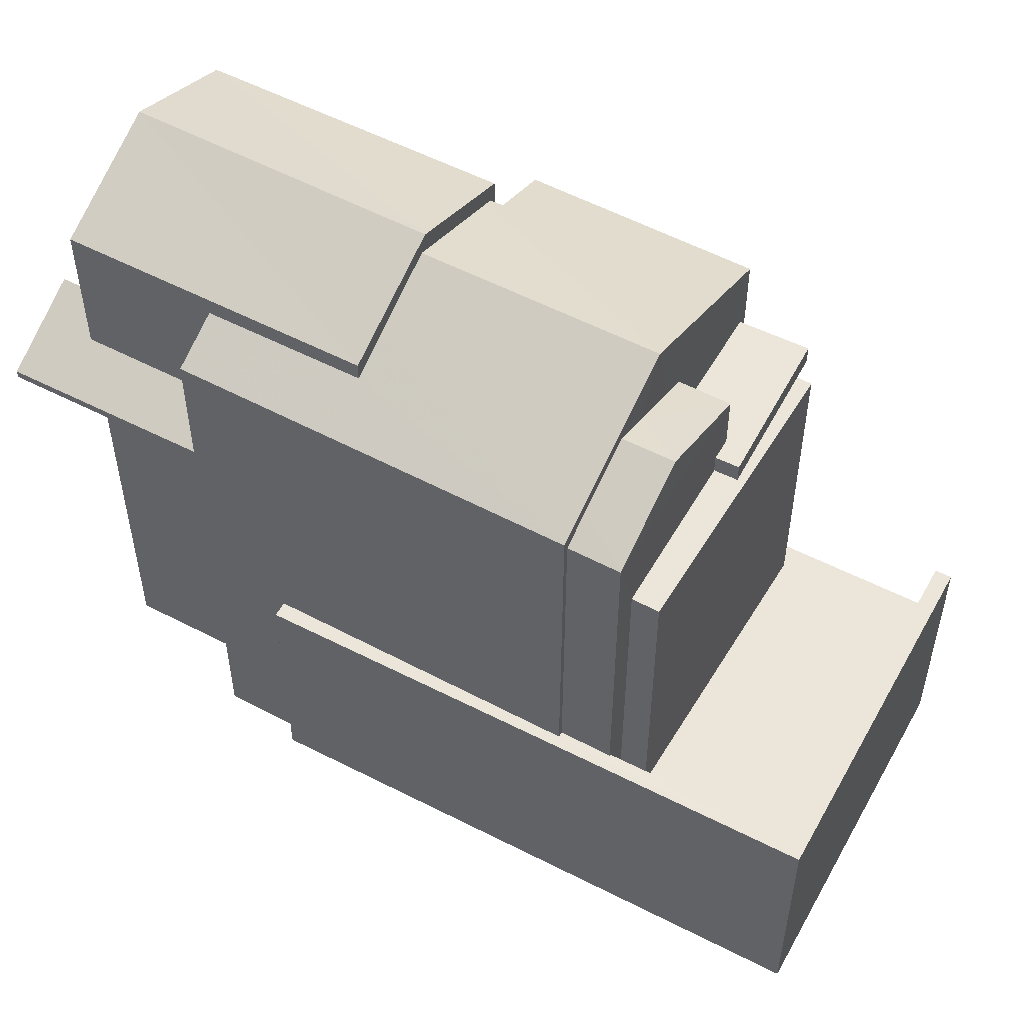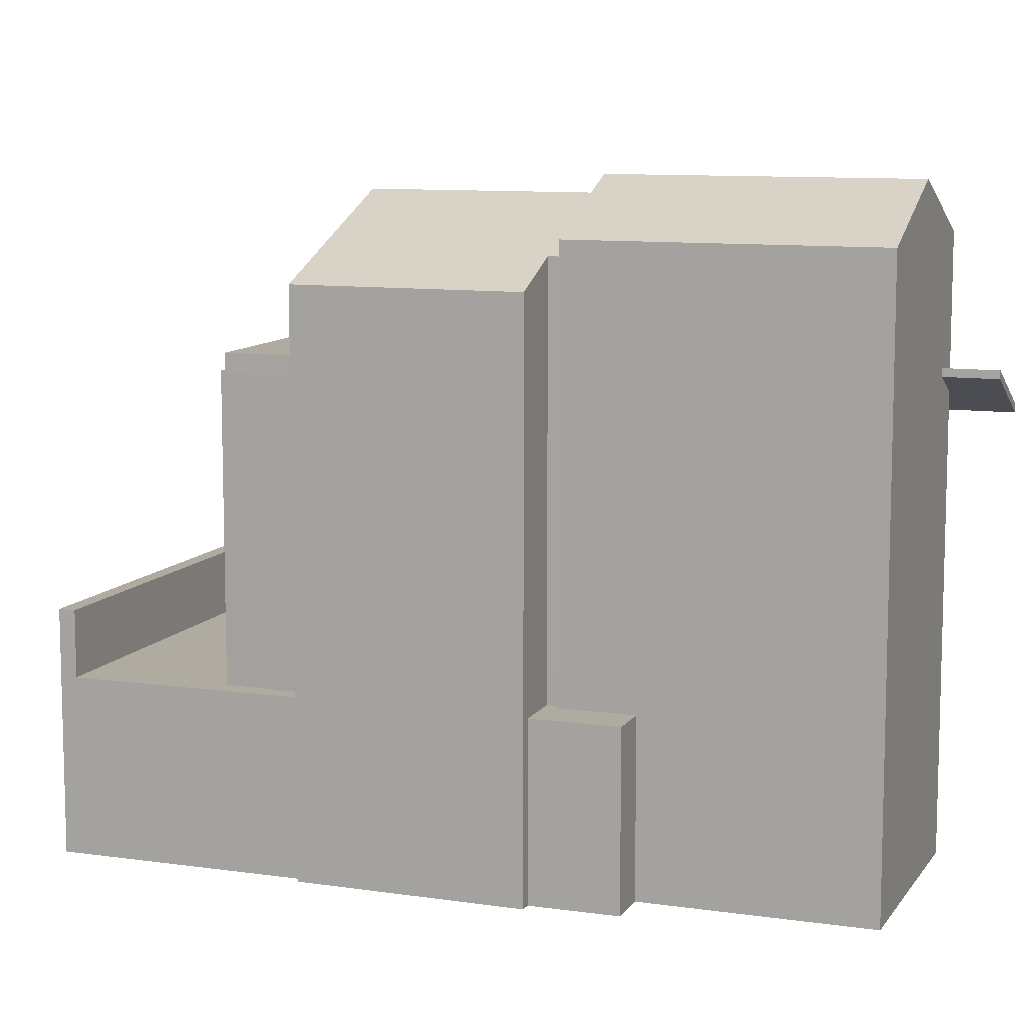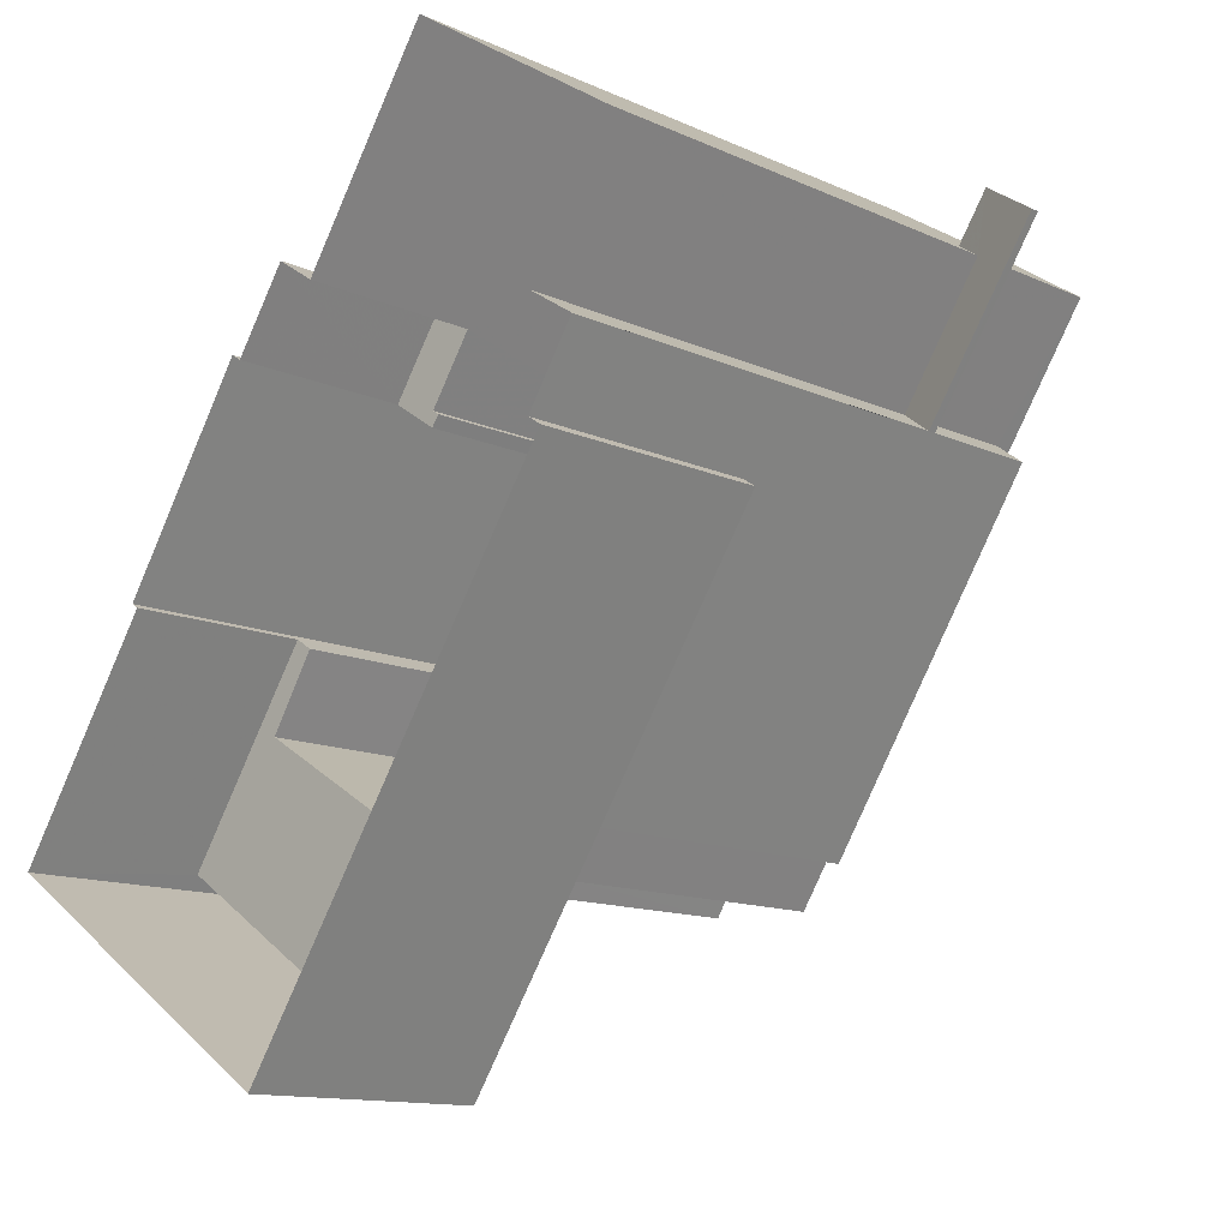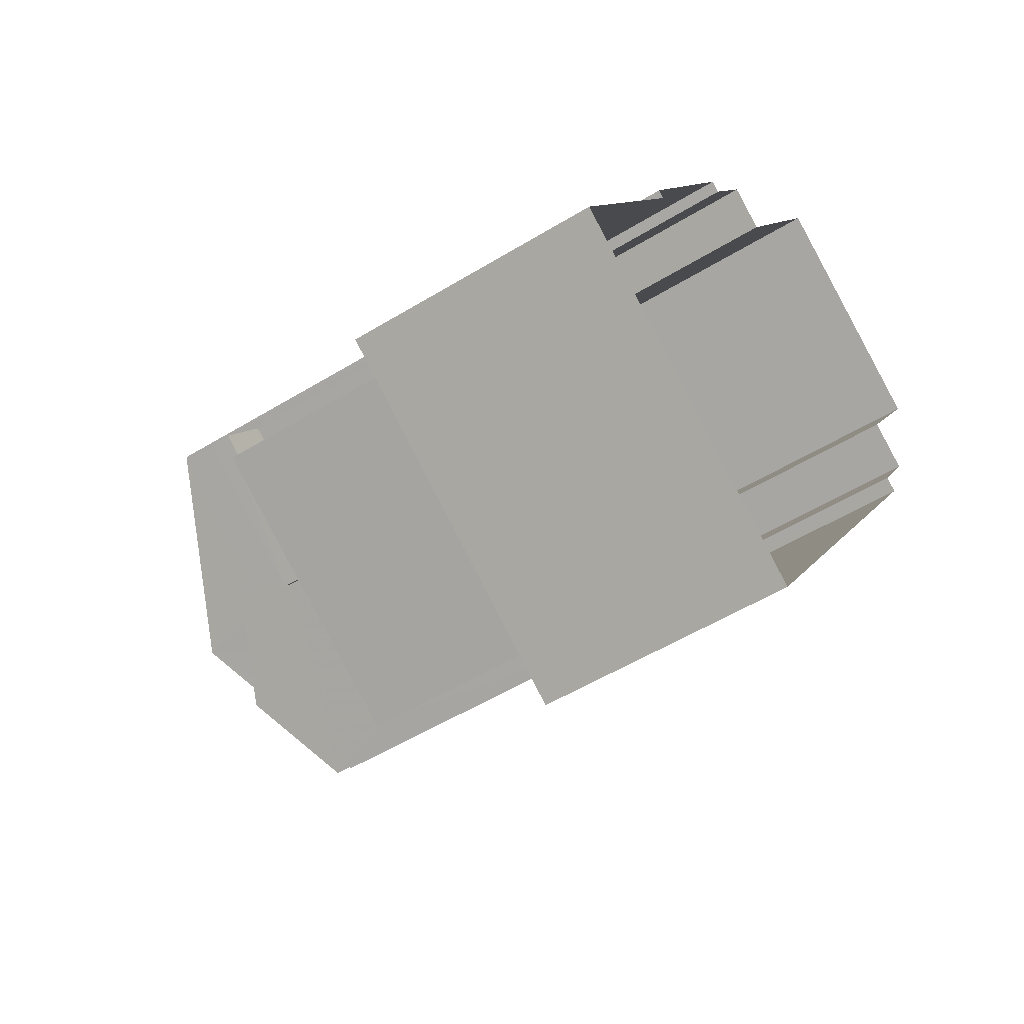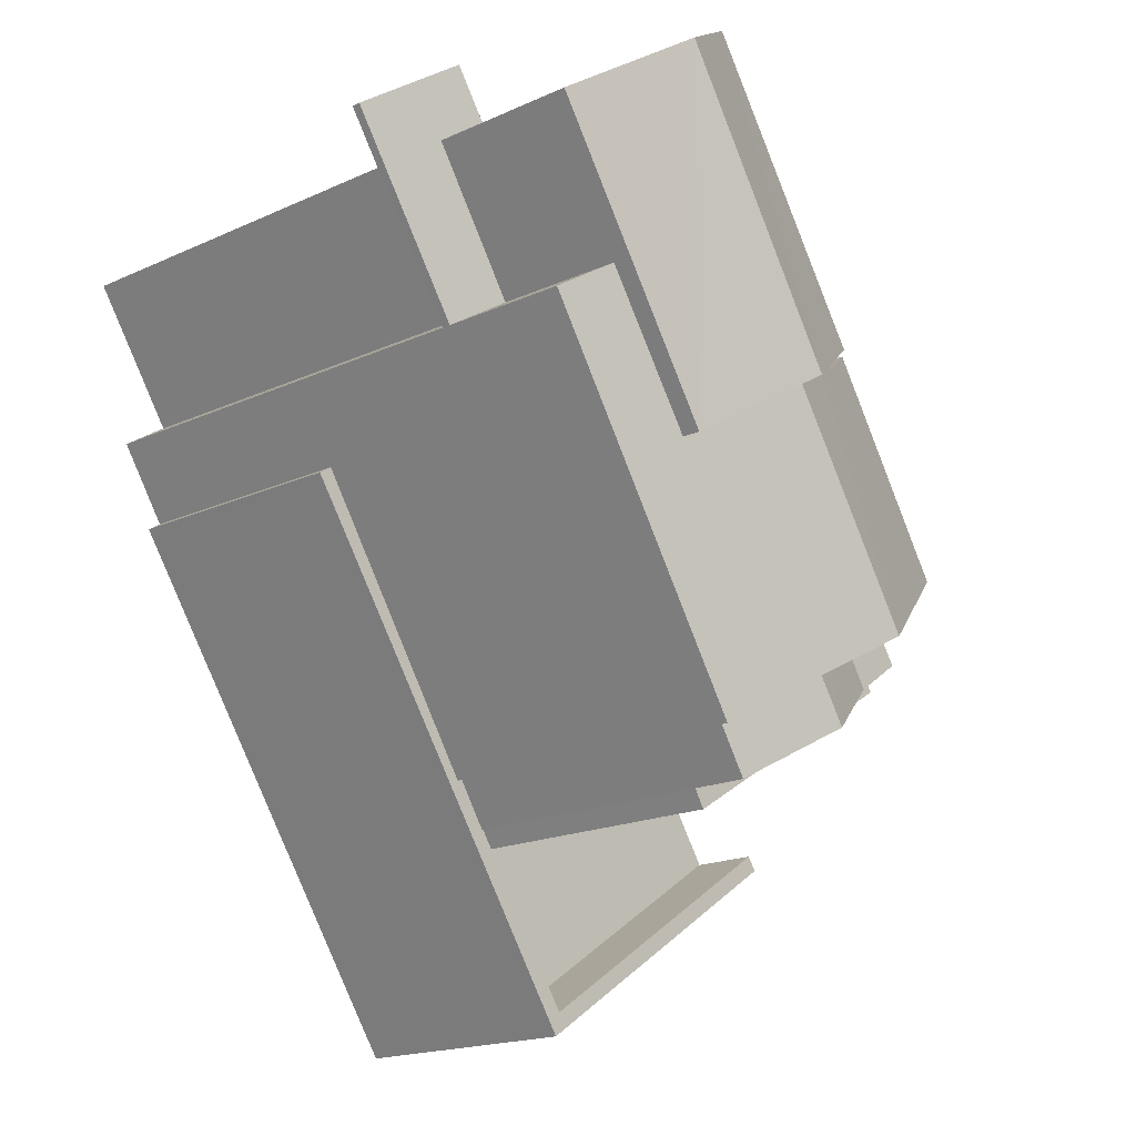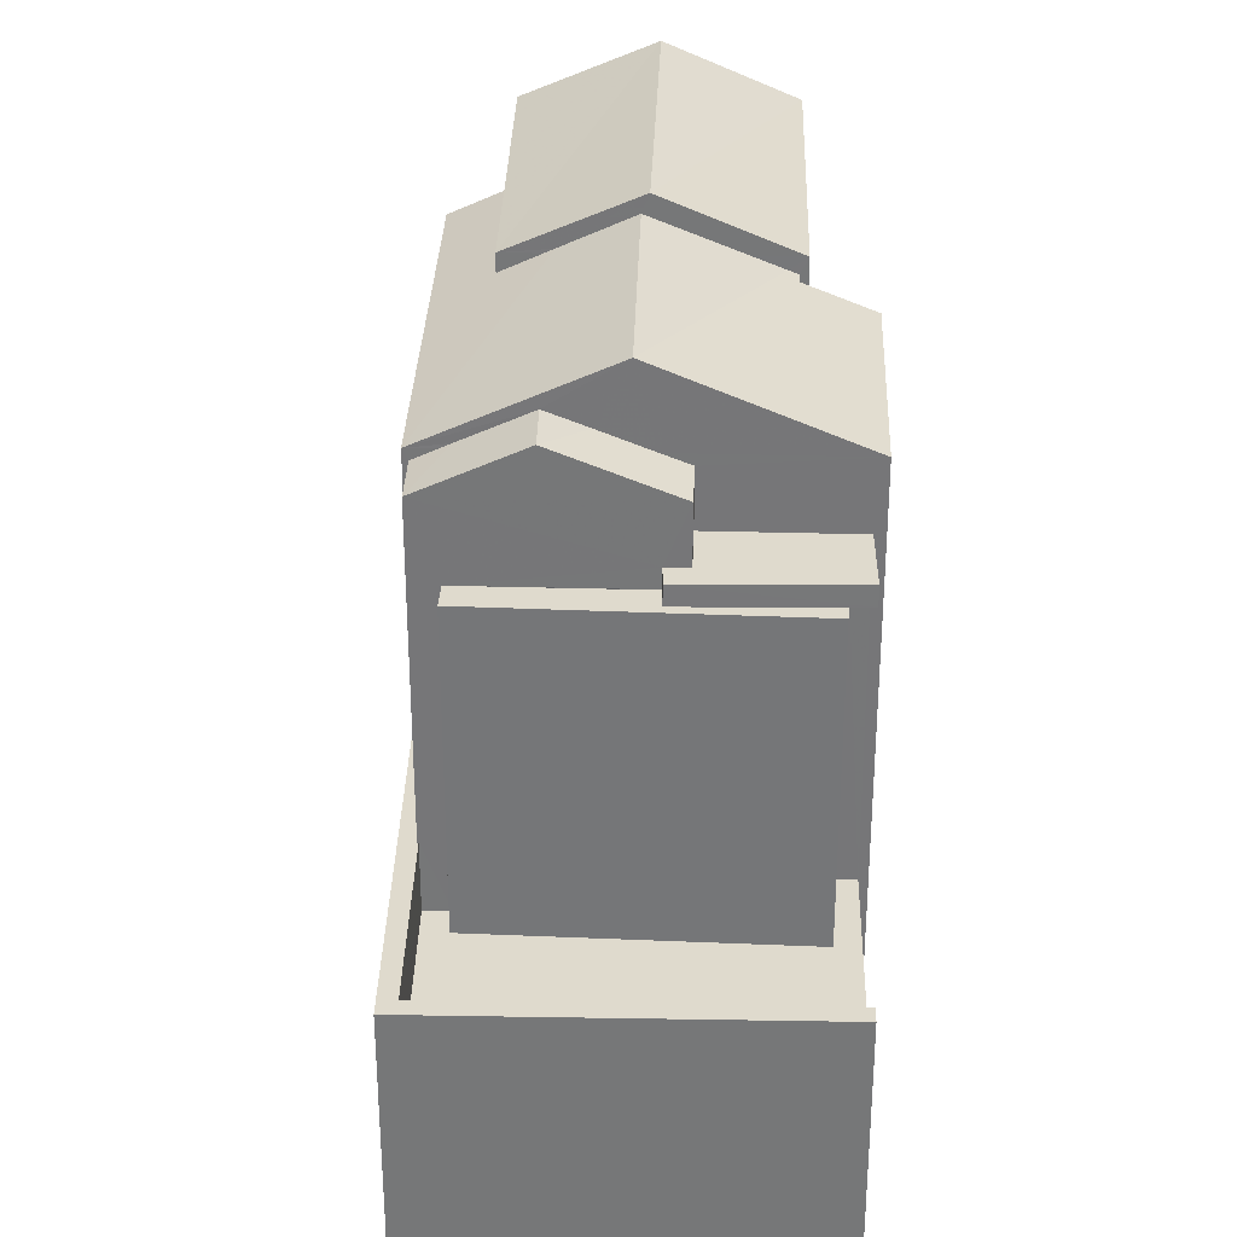
<metadata>
{"format":"obj","ext":"obj","renderer":"f3d","projection":"perspective","resolution":1024,"background":"white","views":[{"elev":54.5,"azim":-28.0,"up":"+Z"},{"elev":9.8,"azim":143.7,"up":"+Z"},{"elev":-12.5,"azim":-136.7,"up":"+Y"},{"elev":-52.1,"azim":123.6,"up":"+Y"},{"elev":-17.4,"azim":-47.4,"up":"+Y"},{"elev":32.8,"azim":34.8,"up":"+Z"}]}
</metadata>
<code>
v 1.325e+04 -1.43e+04 8.687
v 1.324e+04 -1.43e+04 8.685
v 1.324e+04 -1.429e+04 8.687
v 1.324e+04 -1.429e+04 8.686
v 1.324e+04 -1.429e+04 8.686
v 1.324e+04 -1.429e+04 8.688
v 1.324e+04 -1.429e+04 8.687
v 1.324e+04 -1.429e+04 8.688
v 1.324e+04 -1.429e+04 8.687
v 1.324e+04 -1.429e+04 8.686
v 1.324e+04 -1.429e+04 8.688
v 1.324e+04 -1.429e+04 8.688
v 1.324e+04 -1.428e+04 8.688
v 1.323e+04 -1.429e+04 8.687
v 1.324e+04 -1.43e+04 17.36
v 1.324e+04 -1.429e+04 17.36
v 1.324e+04 -1.429e+04 17.36
v 1.324e+04 -1.429e+04 17.36
v 1.324e+04 -1.429e+04 17.36
v 1.324e+04 -1.429e+04 17.36
v 1.323e+04 -1.429e+04 17.26
v 1.323e+04 -1.429e+04 17.26
v 1.323e+04 -1.429e+04 16.93
v 1.323e+04 -1.429e+04 16.49
v 1.324e+04 -1.429e+04 16.49
v 1.324e+04 -1.429e+04 16.92
v 1.324e+04 -1.429e+04 17.71
v 1.324e+04 -1.43e+04 17.71
v 1.324e+04 -1.429e+04 17.71
v 1.324e+04 -1.429e+04 17.71
v 1.324e+04 -1.429e+04 17.71
v 1.324e+04 -1.429e+04 17.71
v 1.324e+04 -1.43e+04 18.91
v 1.324e+04 -1.43e+04 18.72
v 1.324e+04 -1.43e+04 18.72
v 1.324e+04 -1.43e+04 18.99
v 1.324e+04 -1.43e+04 19.53
v 1.324e+04 -1.429e+04 19.53
v 1.324e+04 -1.429e+04 19.26
v 1.324e+04 -1.429e+04 18.72
v 1.324e+04 -1.429e+04 18.91
v 1.324e+04 -1.429e+04 18.72
v 1.324e+04 -1.429e+04 11.89
v 1.324e+04 -1.429e+04 11.89
v 1.324e+04 -1.429e+04 11.89
v 1.325e+04 -1.43e+04 11.89
v 1.324e+04 -1.43e+04 11.89
v 1.324e+04 -1.43e+04 11.89
v 1.324e+04 -1.43e+04 11.89
v 1.324e+04 -1.43e+04 11.89
v 1.324e+04 -1.429e+04 13.09
v 1.324e+04 -1.429e+04 13.09
v 1.324e+04 -1.43e+04 13.09
v 1.324e+04 -1.43e+04 13.09
v 1.324e+04 -1.43e+04 13.09
v 1.325e+04 -1.43e+04 13.09
v 1.325e+04 -1.43e+04 13.09
v 1.324e+04 -1.43e+04 13.09
v 1.324e+04 -1.43e+04 13.09
v 1.324e+04 -1.43e+04 13.09
v 1.324e+04 -1.429e+04 11.89
v 1.324e+04 -1.429e+04 11.89
v 1.324e+04 -1.429e+04 11.89
v 1.324e+04 -1.429e+04 11.89
v 1.324e+04 -1.429e+04 11.89
v 1.324e+04 -1.429e+04 11.89
v 1.324e+04 -1.43e+04 17.36
v 1.324e+04 -1.43e+04 17.36
v 1.324e+04 -1.429e+04 17.36
v 1.324e+04 -1.429e+04 17.36
v 1.324e+04 -1.429e+04 17.36
v 1.324e+04 -1.429e+04 17.36
v 1.324e+04 -1.429e+04 18.91
v 1.324e+04 -1.429e+04 19.4
v 1.324e+04 -1.429e+04 18.91
v 1.324e+04 -1.429e+04 20.32
v 1.324e+04 -1.429e+04 19.46
v 1.324e+04 -1.429e+04 19.4
v 1.324e+04 -1.429e+04 19.68
v 1.324e+04 -1.429e+04 20.32
v 1.324e+04 -1.429e+04 19.76
v 1.324e+04 -1.43e+04 18.91
v 1.324e+04 -1.429e+04 19.68
v 1.324e+04 -1.429e+04 19.35
v 1.324e+04 -1.429e+04 18.91
v 1.324e+04 -1.429e+04 19.36
v 1.323e+04 -1.429e+04 16.64
v 1.324e+04 -1.429e+04 16.64
v 1.323e+04 -1.429e+04 17.08
v 1.324e+04 -1.429e+04 17.07
v 1.323e+04 -1.429e+04 17.41
v 1.323e+04 -1.429e+04 17.41
v 1.324e+04 -1.429e+04 19.68
v 1.324e+04 -1.428e+04 19.68
v 1.324e+04 -1.429e+04 20.65
v 1.324e+04 -1.429e+04 20.65
v 1.324e+04 -1.429e+04 19.68
v 1.323e+04 -1.429e+04 19.68
v 1.324e+04 -1.429e+04 18.91
f 1 2 3
f 2 4 5
f 6 7 3
f 7 6 8
f 9 5 10
f 11 6 12
f 13 9 14
f 13 12 9
f 3 2 5
f 6 3 5
f 12 5 9
f 6 5 12
f 15 16 17
f 17 16 18
f 15 19 16
f 18 16 20
f 21 22 23
f 21 23 24
f 23 25 24
f 23 26 25
f 27 28 29
f 30 29 31
f 31 29 32
f 29 28 32
f 33 34 35
f 36 33 35
f 36 35 37
f 38 36 37
f 38 37 39
f 40 41 42
f 39 37 42
f 41 39 42
f 43 44 45
f 44 43 46
f 46 43 47
f 48 49 50
f 47 49 48
f 43 49 47
f 51 52 53
f 52 54 53
f 55 56 57
f 55 54 56
f 58 53 59
f 60 59 55
f 53 54 59
f 59 54 55
f 61 62 63
f 63 62 64
f 61 65 62
f 64 62 66
f 67 68 69
f 70 69 71
f 71 69 72
f 69 68 72
f 73 74 75
f 75 74 76
f 76 74 77
f 74 78 77
f 79 80 76
f 77 79 76
f 81 82 76
f 80 81 76
f 83 82 81
f 84 85 86
f 86 82 83
f 85 82 86
f 87 88 89
f 88 90 89
f 91 87 89
f 92 91 89
f 93 94 95
f 94 96 95
f 97 95 96
f 98 97 96
f 18 32 17
f 18 31 32
f 17 32 28
f 15 17 28
f 19 15 28
f 27 19 28
f 20 69 70
f 20 16 69
f 30 40 42
f 29 30 42
f 42 37 35
f 69 16 19
f 69 19 67
f 50 67 60
f 48 50 60
f 29 42 27
f 27 42 35
f 59 67 35
f 60 67 59
f 19 27 67
f 67 27 35
f 58 59 35
f 34 58 35
f 3 44 46
f 3 46 1
f 46 56 1
f 46 57 56
f 1 54 2
f 1 56 54
f 4 54 52
f 4 2 54
f 52 51 5
f 4 52 5
f 55 46 47
f 55 57 46
f 48 55 47
f 48 60 55
f 63 11 61
f 63 6 11
f 65 61 11
f 12 65 11
f 45 72 43
f 45 71 72
f 43 72 68
f 49 43 68
f 50 68 67
f 50 49 68
f 82 33 36
f 82 38 76
f 41 75 76
f 39 41 76
f 38 39 76
f 82 36 38
f 85 84 99
f 53 82 51
f 5 51 10
f 10 51 85
f 51 82 85
f 99 90 85
f 85 25 10
f 25 9 10
f 26 9 25
f 90 88 85
f 88 25 85
f 8 73 75
f 7 8 75
f 41 40 75
f 44 7 75
f 3 7 44
f 70 71 20
f 71 45 44
f 20 71 18
f 31 40 30
f 18 75 31
f 75 40 31
f 18 44 75
f 71 44 18
f 53 34 82
f 82 34 33
f 58 34 53
f 22 21 91
f 92 22 91
f 88 87 24
f 25 88 24
f 21 87 91
f 21 24 87
f 97 83 81
f 97 81 95
f 79 93 95
f 80 79 95
f 81 80 95
f 96 94 98
f 26 23 14
f 9 26 14
f 89 98 92
f 13 14 23
f 98 94 92
f 23 22 13
f 94 13 22
f 94 22 92
f 12 13 65
f 13 94 65
f 65 93 62
f 65 94 93
f 99 89 90
f 89 99 98
f 98 84 97
f 97 84 86
f 99 84 98
f 97 86 83
f 77 93 79
f 66 62 78
f 78 93 77
f 62 93 78
f 8 63 73
f 74 73 64
f 8 6 63
f 73 63 64
f 66 74 64
f 66 78 74

</code>
